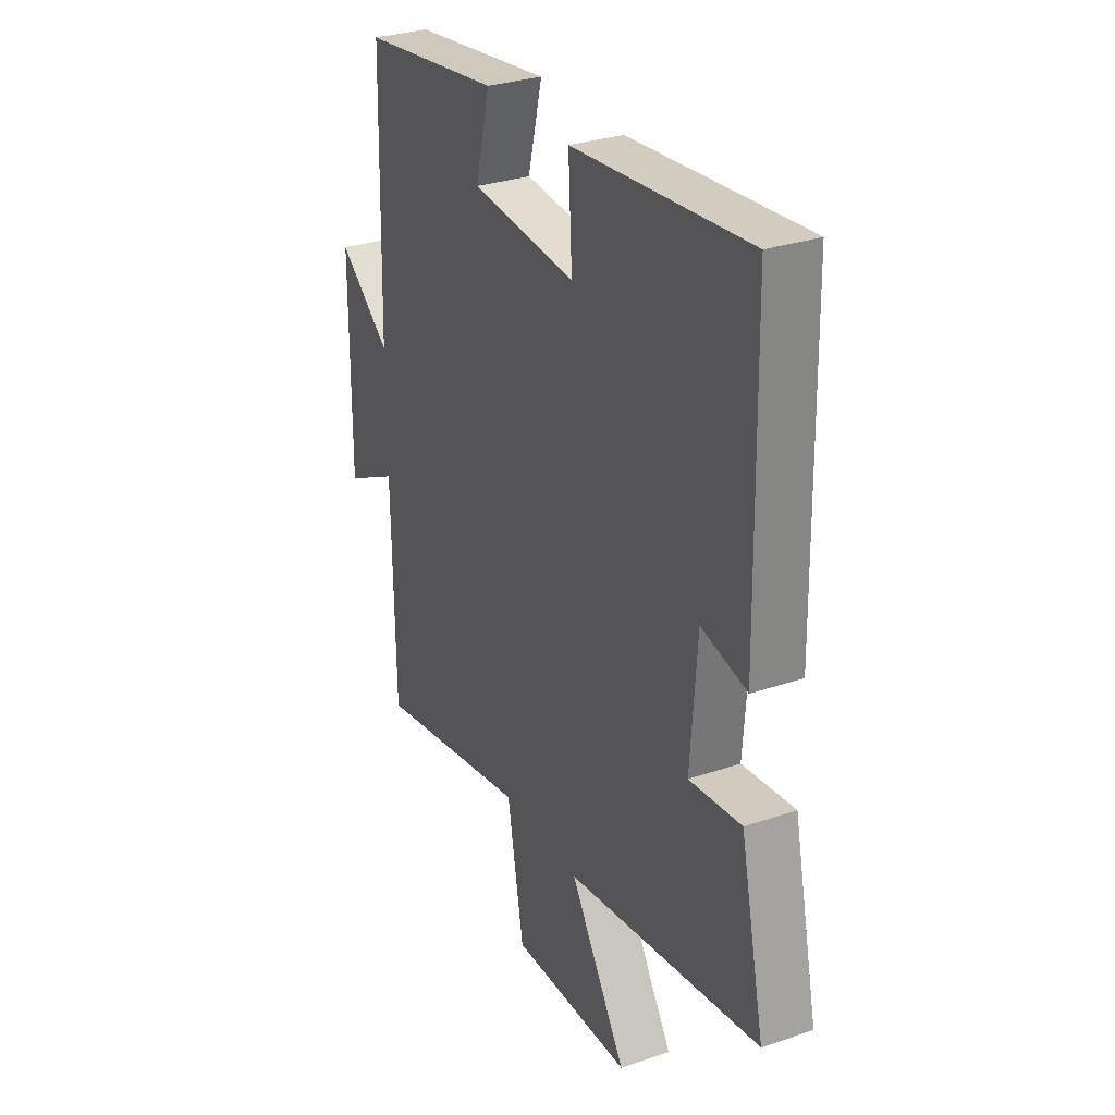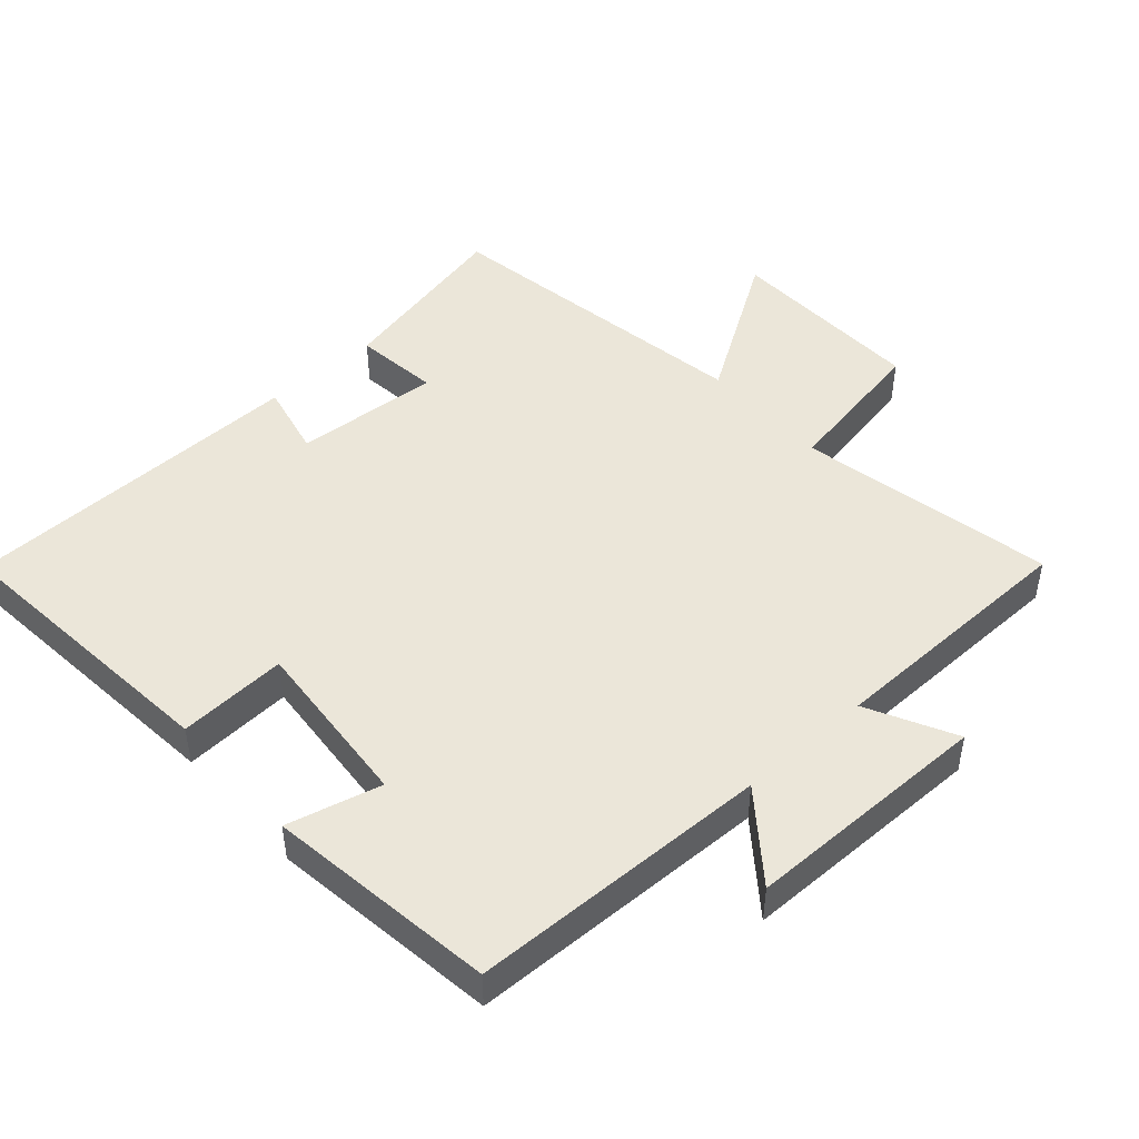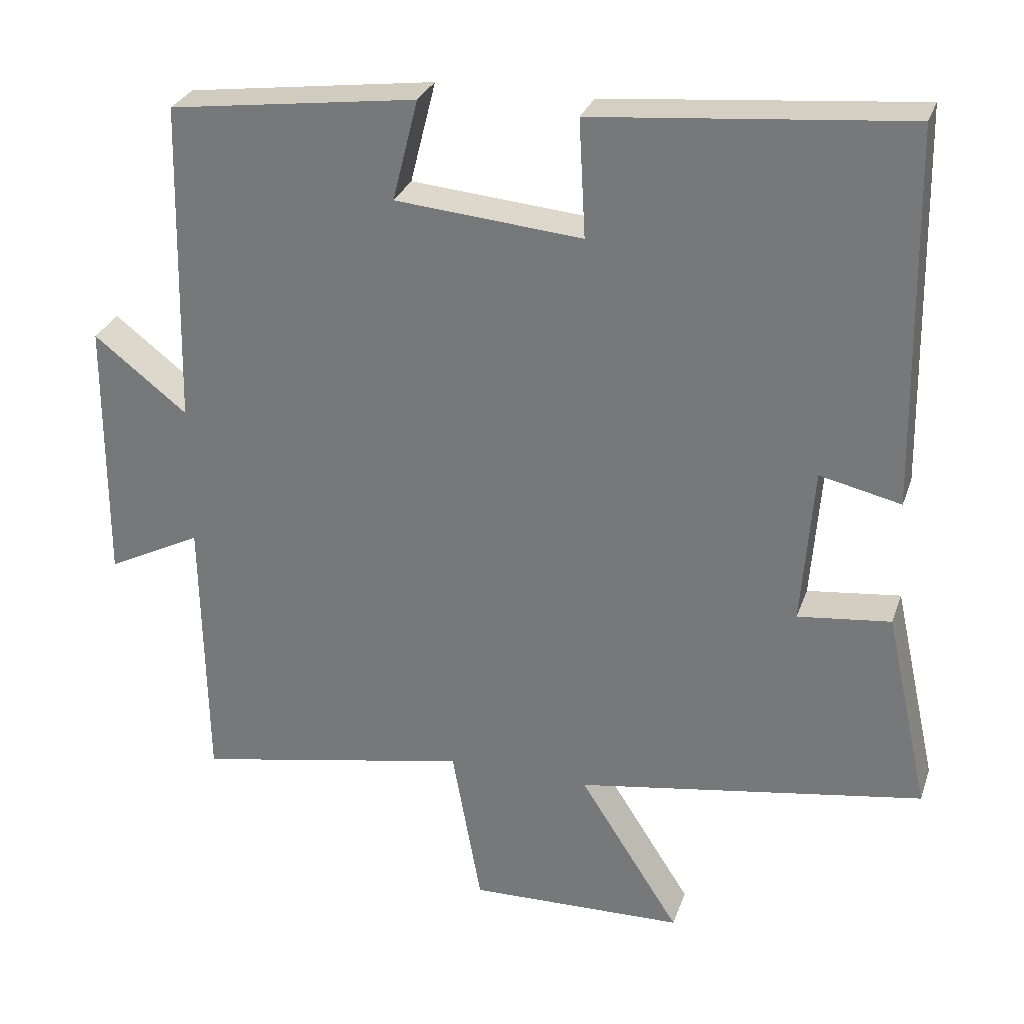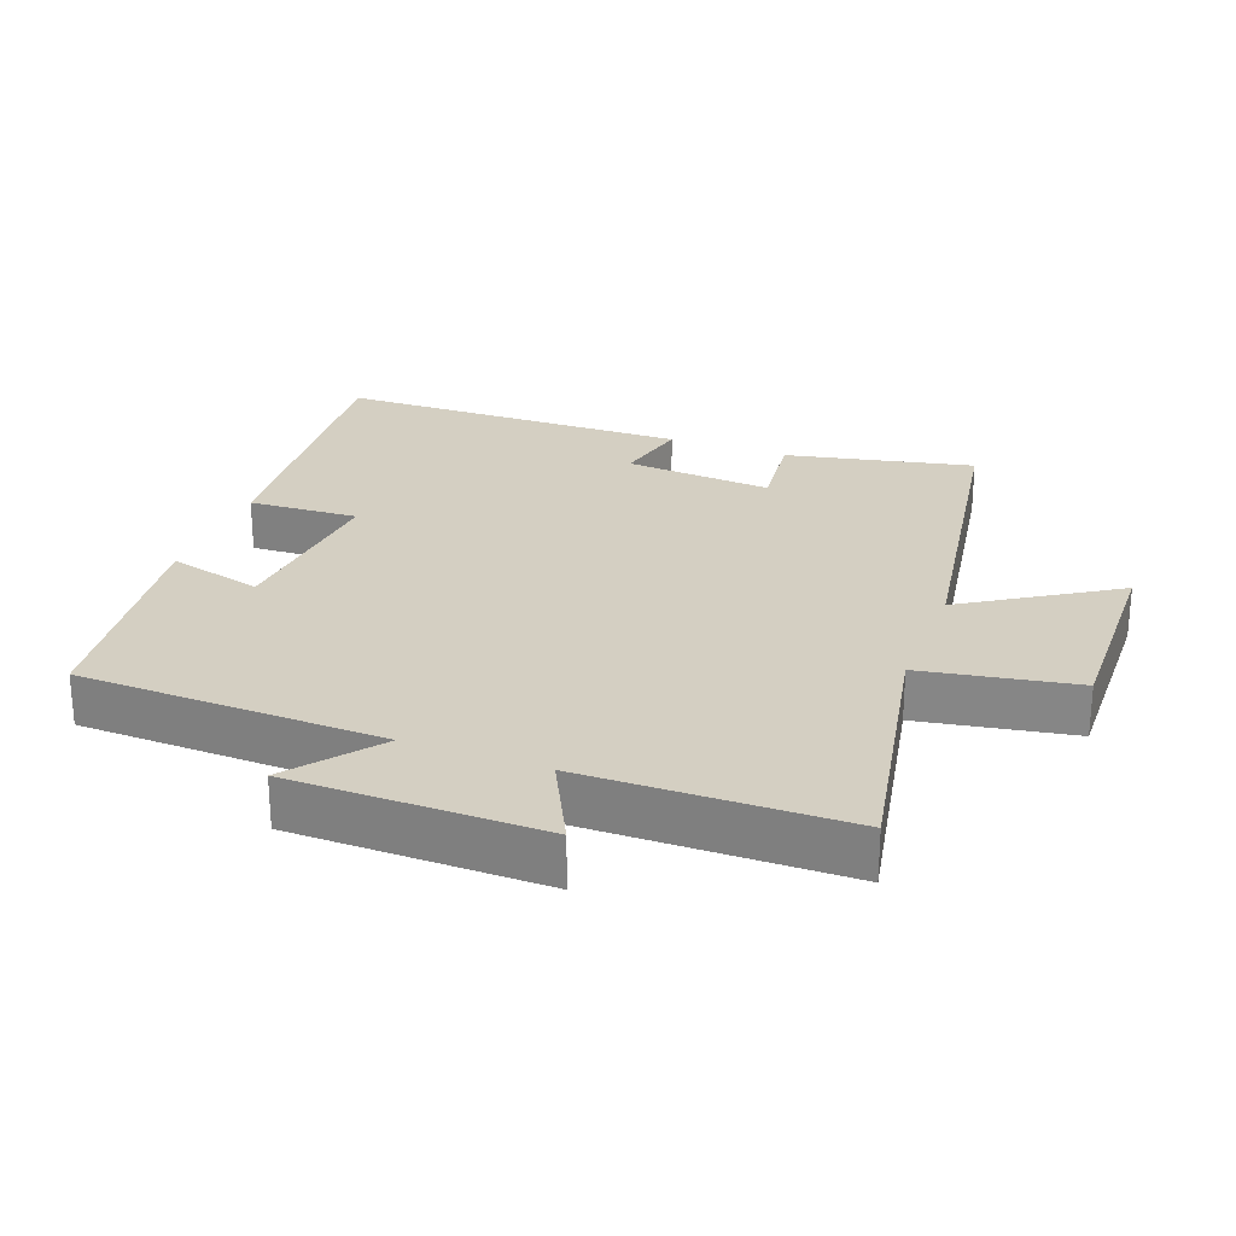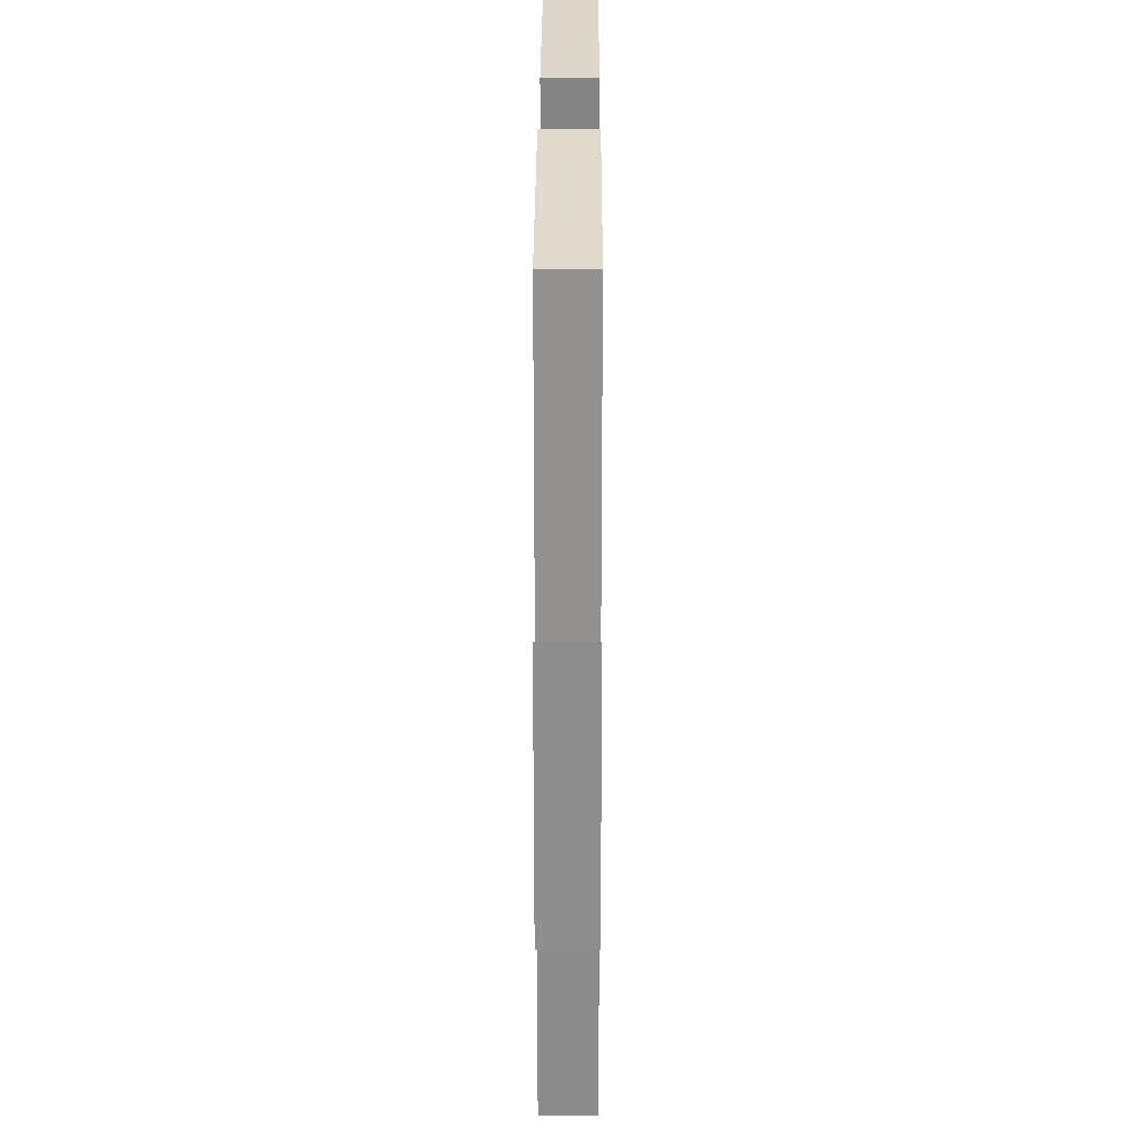
<metadata>
{"format":"obj","ext":"obj","renderer":"f3d","projection":"perspective","resolution":1024,"background":"white","views":[{"elev":30.1,"azim":-116.4,"up":"+Z"},{"elev":47.0,"azim":48.3,"up":"+Y"},{"elev":29.0,"azim":-162.8,"up":"+Z"},{"elev":25.8,"azim":110.8,"up":"+Y"},{"elev":25.3,"azim":90.2,"up":"+Z"}]}
</metadata>
<code>
v 0.494 0.07 -0.574
v 0.114 0.07 -0.5
v 0.074 0.07 -0.724
v -0.222 0.07 -0.716
v -0.084 0.07 -0.5
v -0.56 0.07 -0.423
v -0.5 0.07 -0.151
v -0.373 0.07 -0.166
v -0.389 0.07 0.05
v -0.5 0.07 0.025
v -0.49 0.07 0.54
v -0.063 0.07 0.5
v -0.072 0.07 0.339
v 0.184 0.07 0.361
v 0.149 0.07 0.5
v 0.489 0.07 0.454
v 0.5 0.07 0.008
v 0.628 0.07 0.108
v 0.63 0.07 -0.258
v 0.5 0.07 -0.192
v 0.494 0 -0.574
v 0.114 0 -0.5
v 0.074 0 -0.724
v -0.222 0 -0.716
v -0.084 0 -0.5
v -0.56 0 -0.423
v -0.5 0 -0.151
v -0.373 0 -0.166
v -0.389 0 0.05
v -0.5 0 0.025
v -0.49 0 0.54
v -0.063 0 0.5
v -0.072 0 0.339
v 0.184 0 0.361
v 0.149 0 0.5
v 0.489 0 0.454
v 0.5 0 0.008
v 0.628 0 0.108
v 0.63 0 -0.258
v 0.5 0 -0.192
f 17 18 19 20
f 17 20 1 2
f 14 15 16 17
f 13 14 17 2
f 10 11 12 13
f 9 10 13
f 8 9 13 2
f 5 6 7 8
f 5 8 2
f 2 3 4 5
f 40 39 38 37
f 22 21 40 37
f 37 36 35 34
f 22 37 34 33
f 33 32 31 30
f 33 30 29
f 22 33 29 28
f 28 27 26 25
f 22 28 25
f 25 24 23 22
f 1 21 22 2
f 2 22 23 3
f 3 23 24 4
f 4 24 25 5
f 5 25 26 6
f 6 26 27 7
f 7 27 28 8
f 8 28 29 9
f 9 29 30 10
f 10 30 31 11
f 11 31 32 12
f 12 32 33 13
f 13 33 34 14
f 14 34 35 15
f 15 35 36 16
f 16 36 37 17
f 17 37 38 18
f 18 38 39 19
f 19 39 40 20
f 20 40 21 1

</code>
